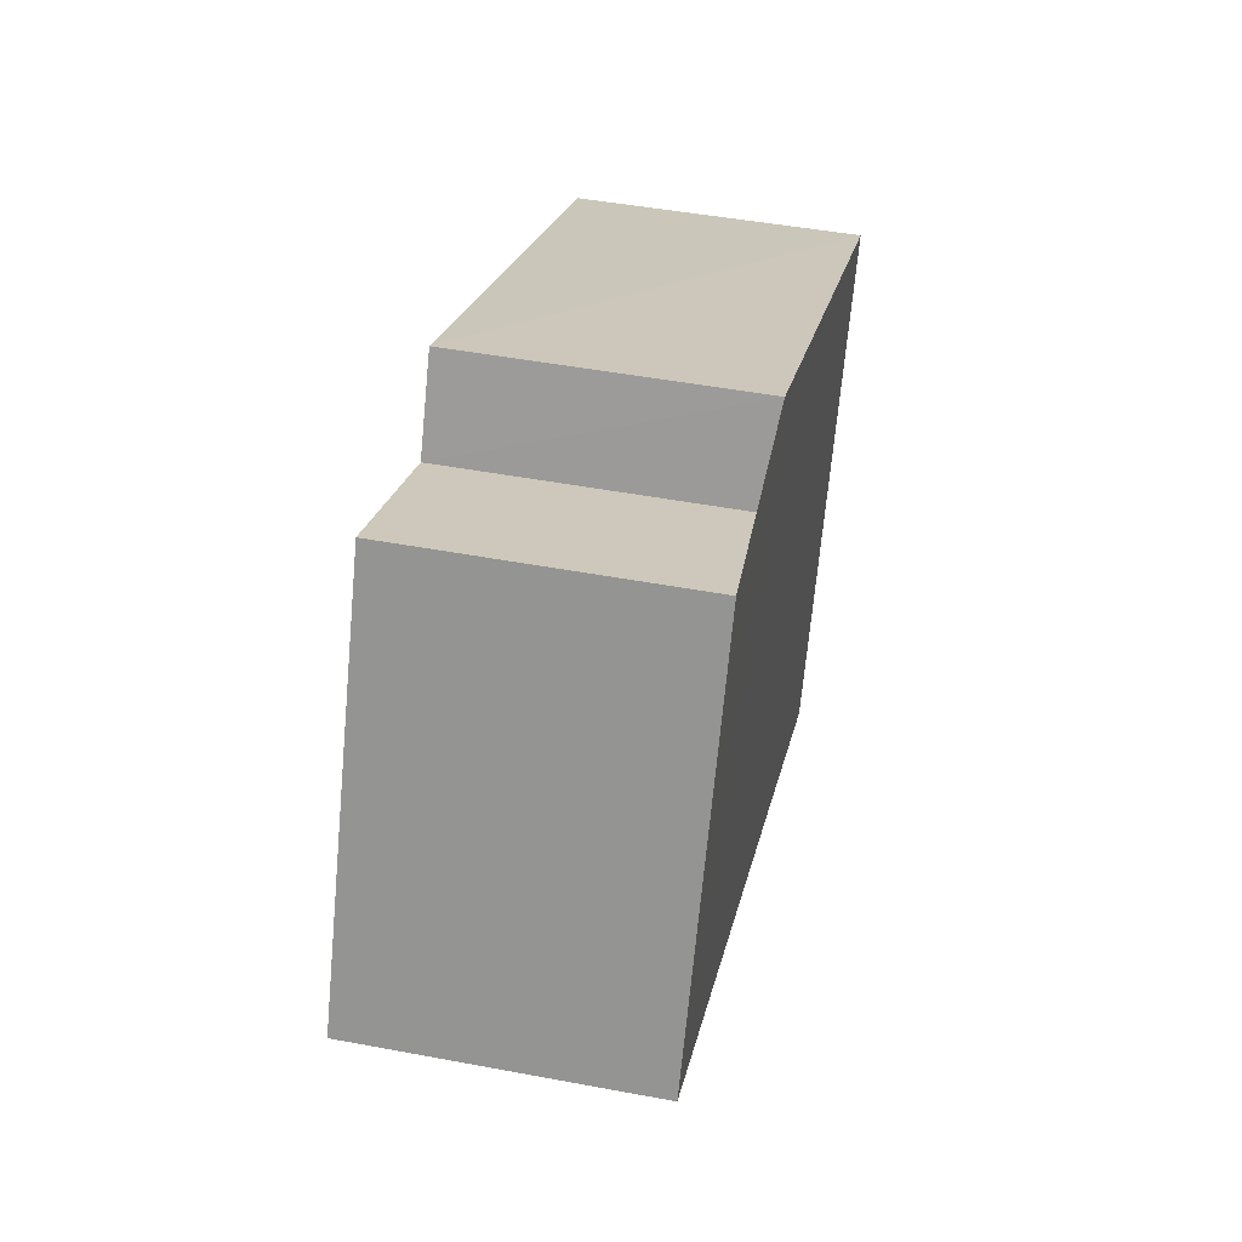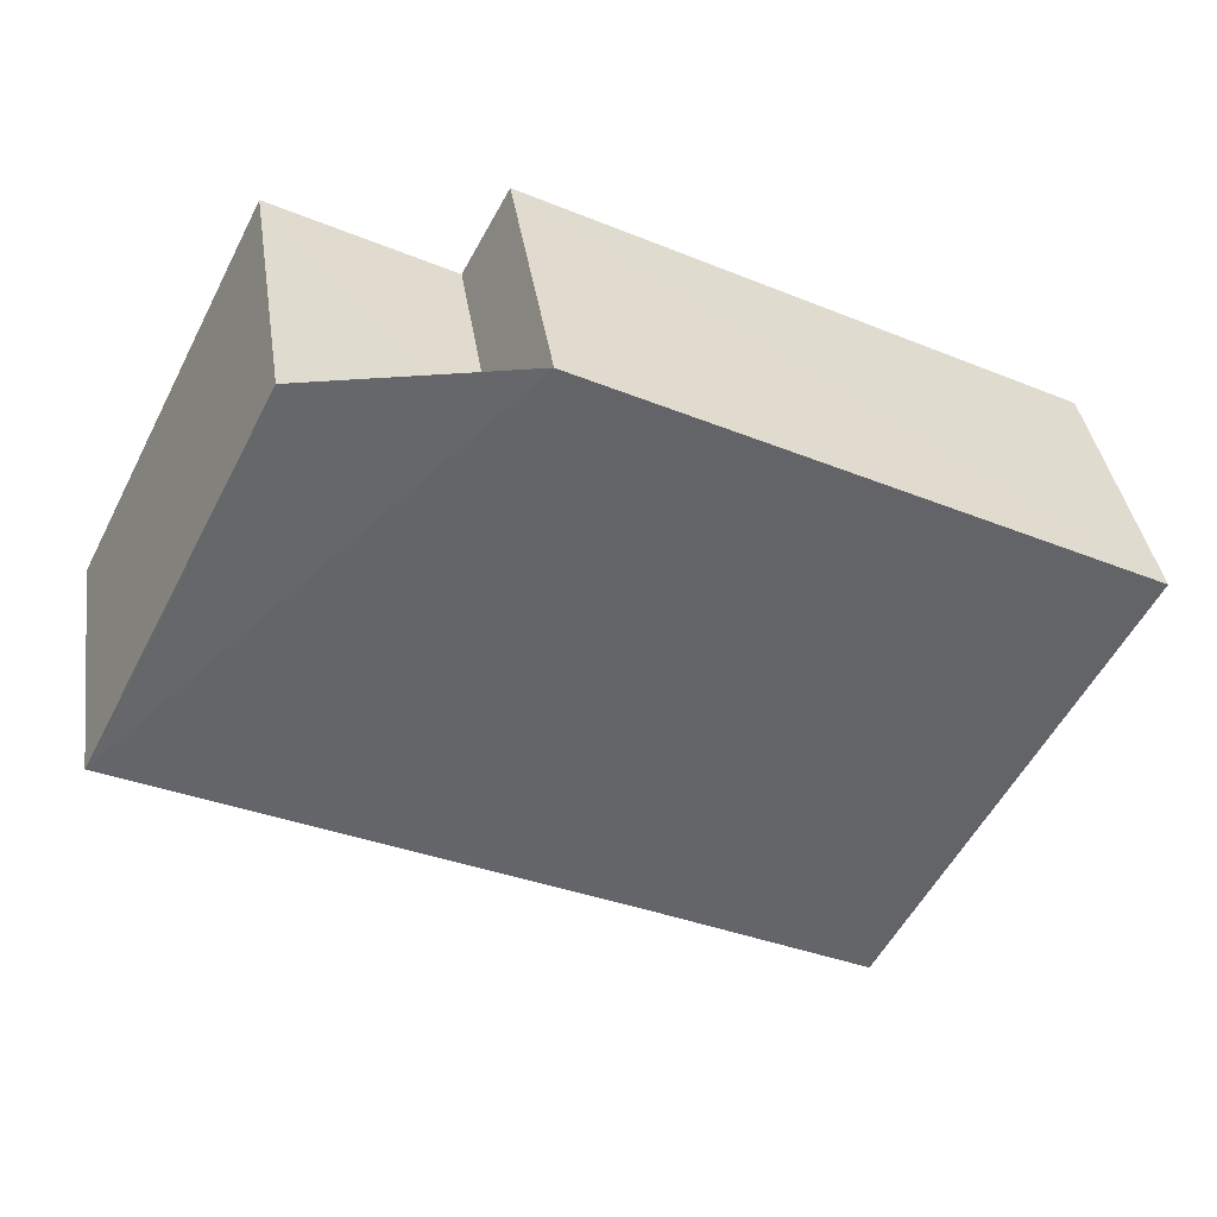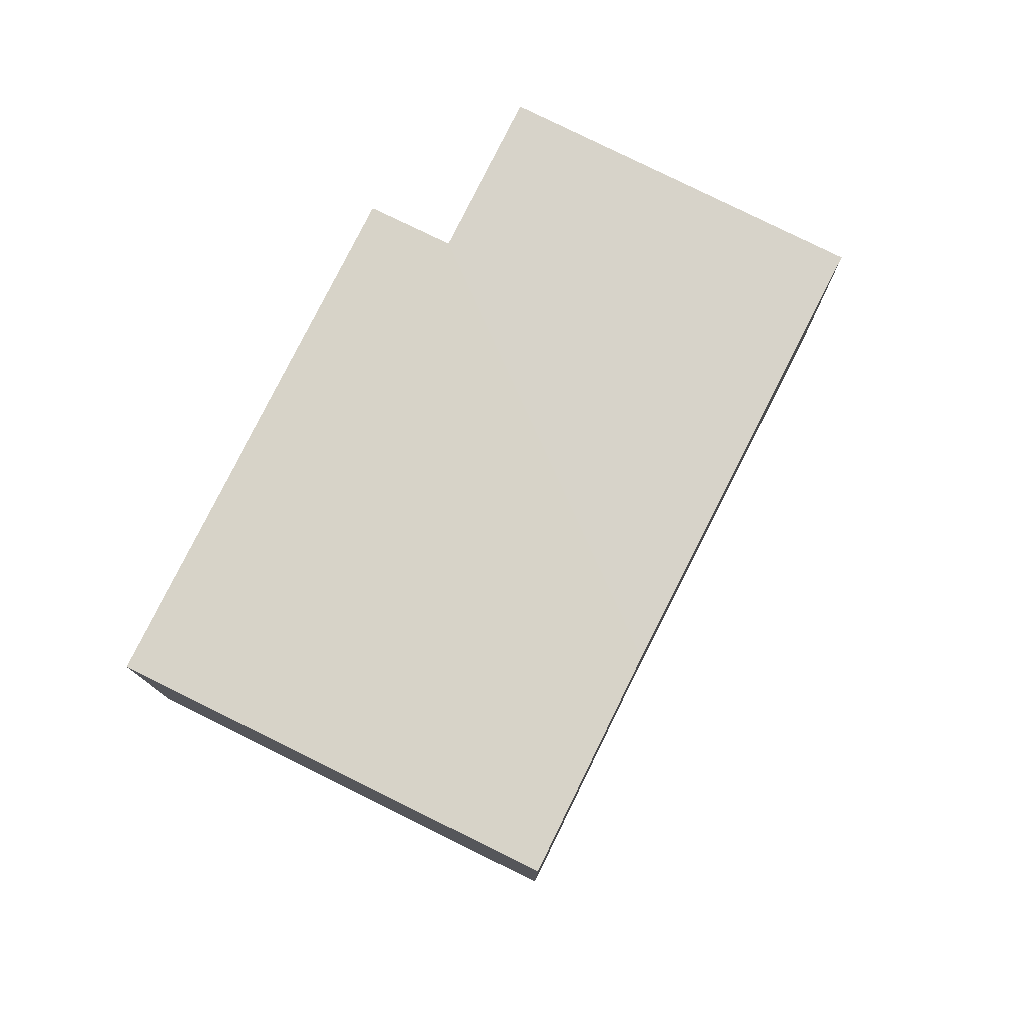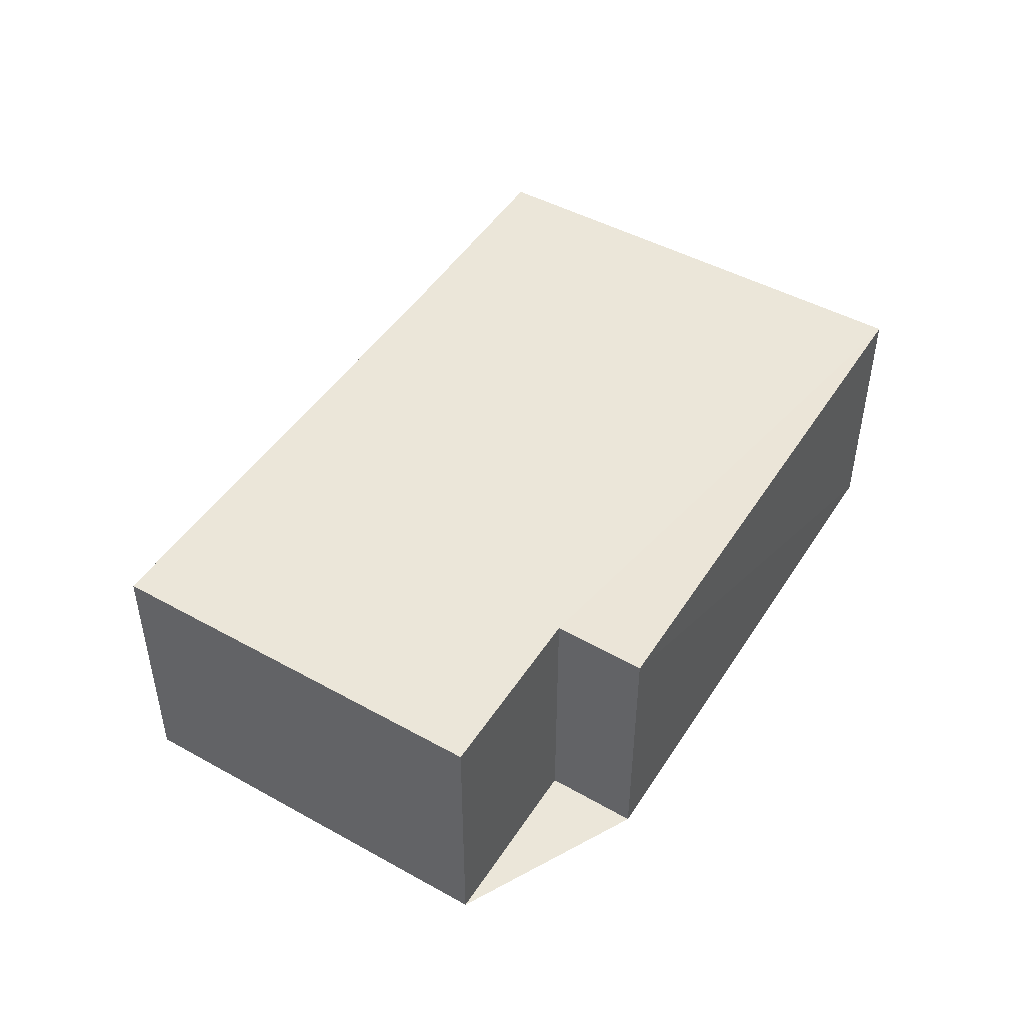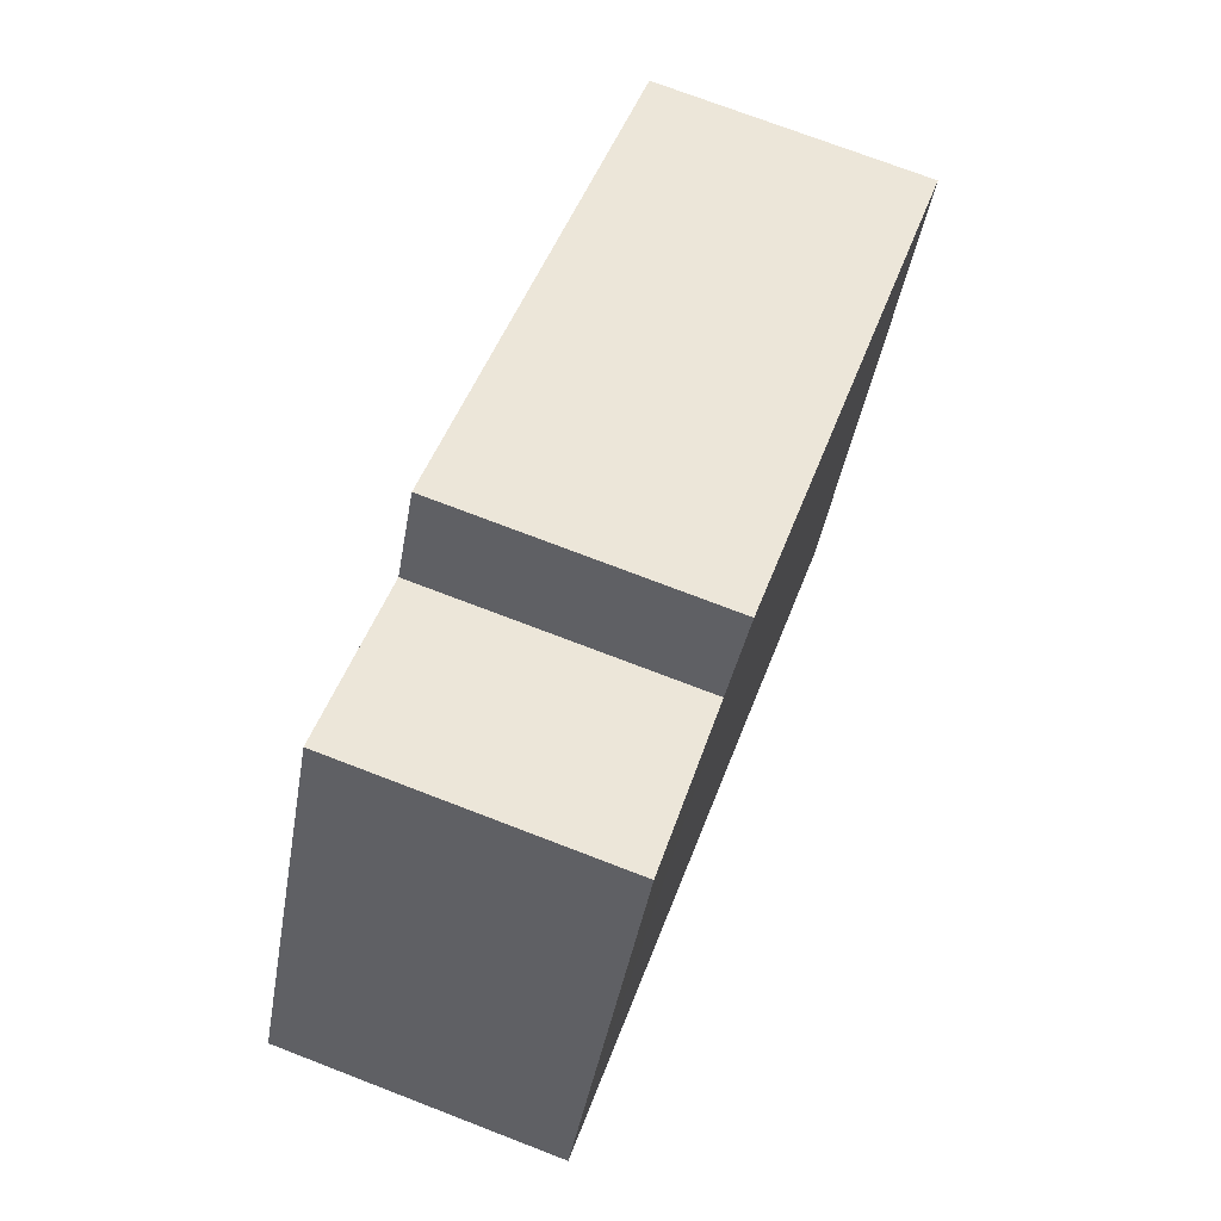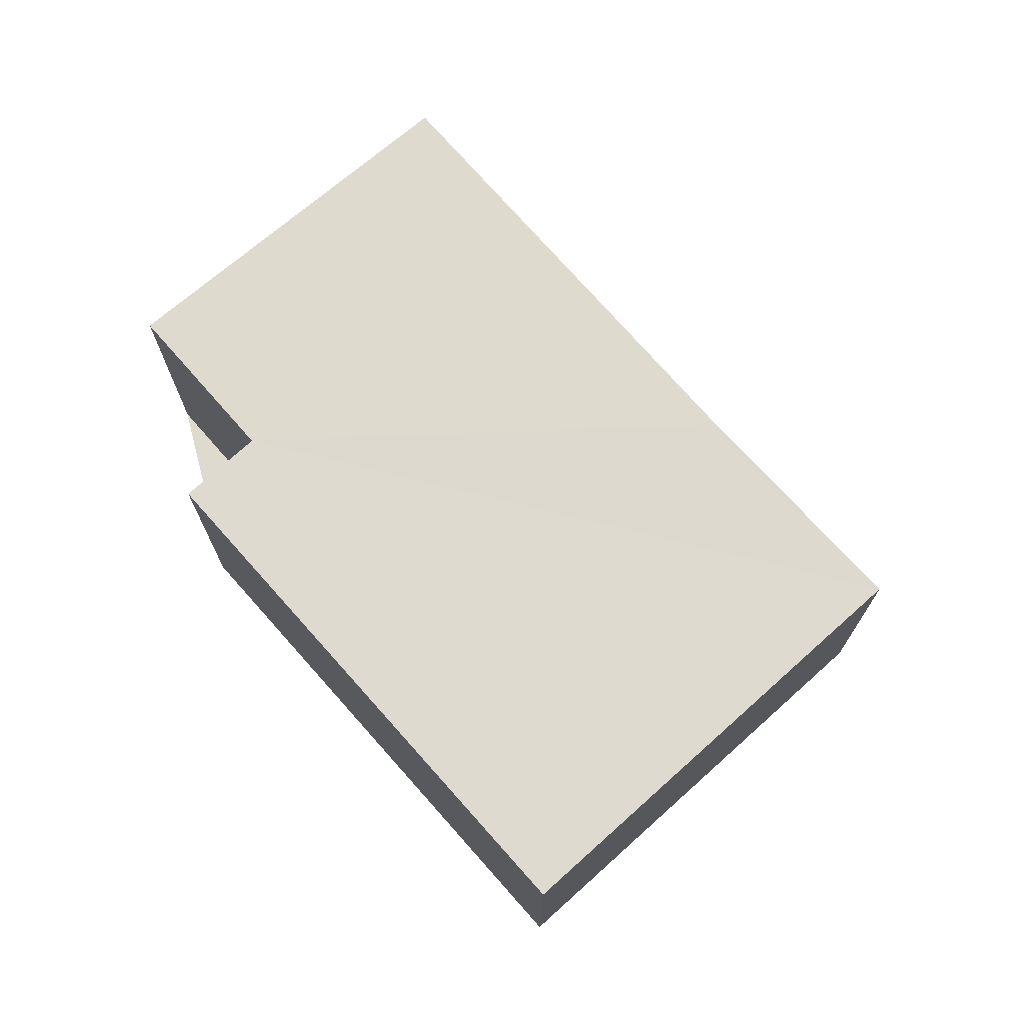
<metadata>
{"format":"obj","ext":"obj","renderer":"f3d","projection":"perspective","resolution":1024,"background":"white","views":[{"elev":48.3,"azim":101.7,"up":"+Y"},{"elev":39.1,"azim":171.4,"up":"+Y"},{"elev":76.7,"azim":-36.1,"up":"+Z"},{"elev":47.8,"azim":149.1,"up":"+Z"},{"elev":74.0,"azim":111.0,"up":"+Y"},{"elev":71.3,"azim":-104.0,"up":"+Z"}]}
</metadata>
<code>
v 8.484e+04 4.467e+05 -0.35
v 8.484e+04 4.467e+05 -0.35
v 8.485e+04 4.467e+05 -0.35
v 8.485e+04 4.467e+05 -0.35
v 8.484e+04 4.467e+05 -0.35
v 8.484e+04 4.467e+05 -0.35
v 8.484e+04 4.467e+05 -0.35
v 8.484e+04 4.467e+05 2.426
v 8.484e+04 4.467e+05 2.444
v 8.484e+04 4.467e+05 2.433
v 8.484e+04 4.467e+05 2.426
v 8.485e+04 4.467e+05 2.418
v 8.484e+04 4.467e+05 2.424
v 8.485e+04 4.467e+05 2.41
f 1 2 3 4 5 6 7
f 8 1 7 9
f 9 7 6 10
f 10 6 5 11
f 12 3 2 13
f 14 4 3 12
f 11 5 4 14
f 13 2 1 8
f 13 8 9 10 11 14 12

</code>
